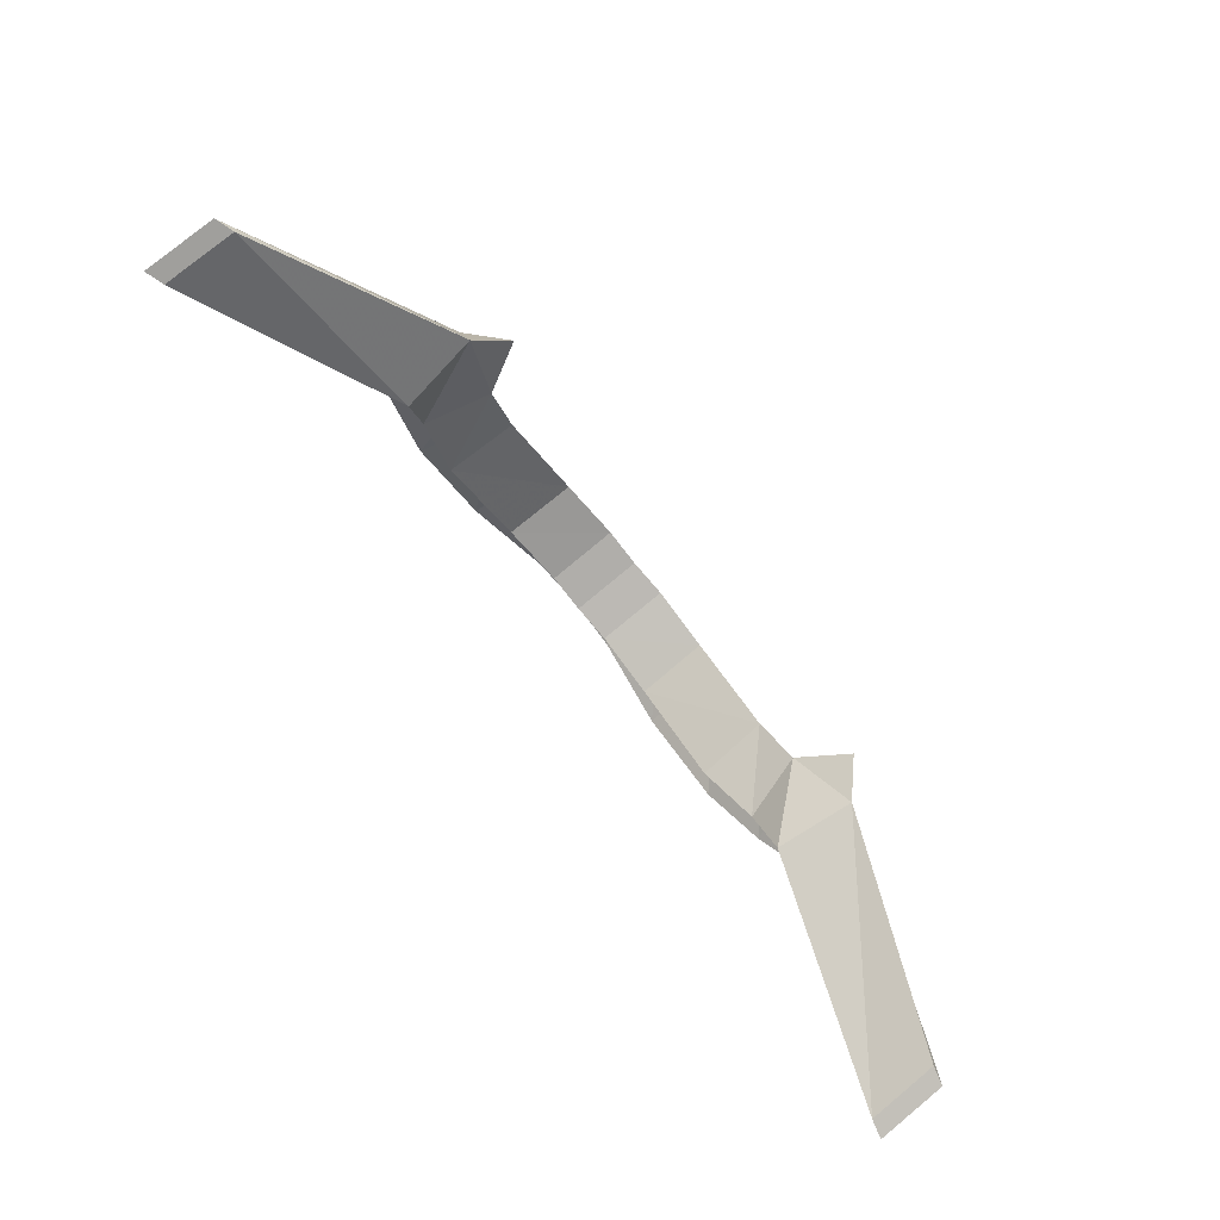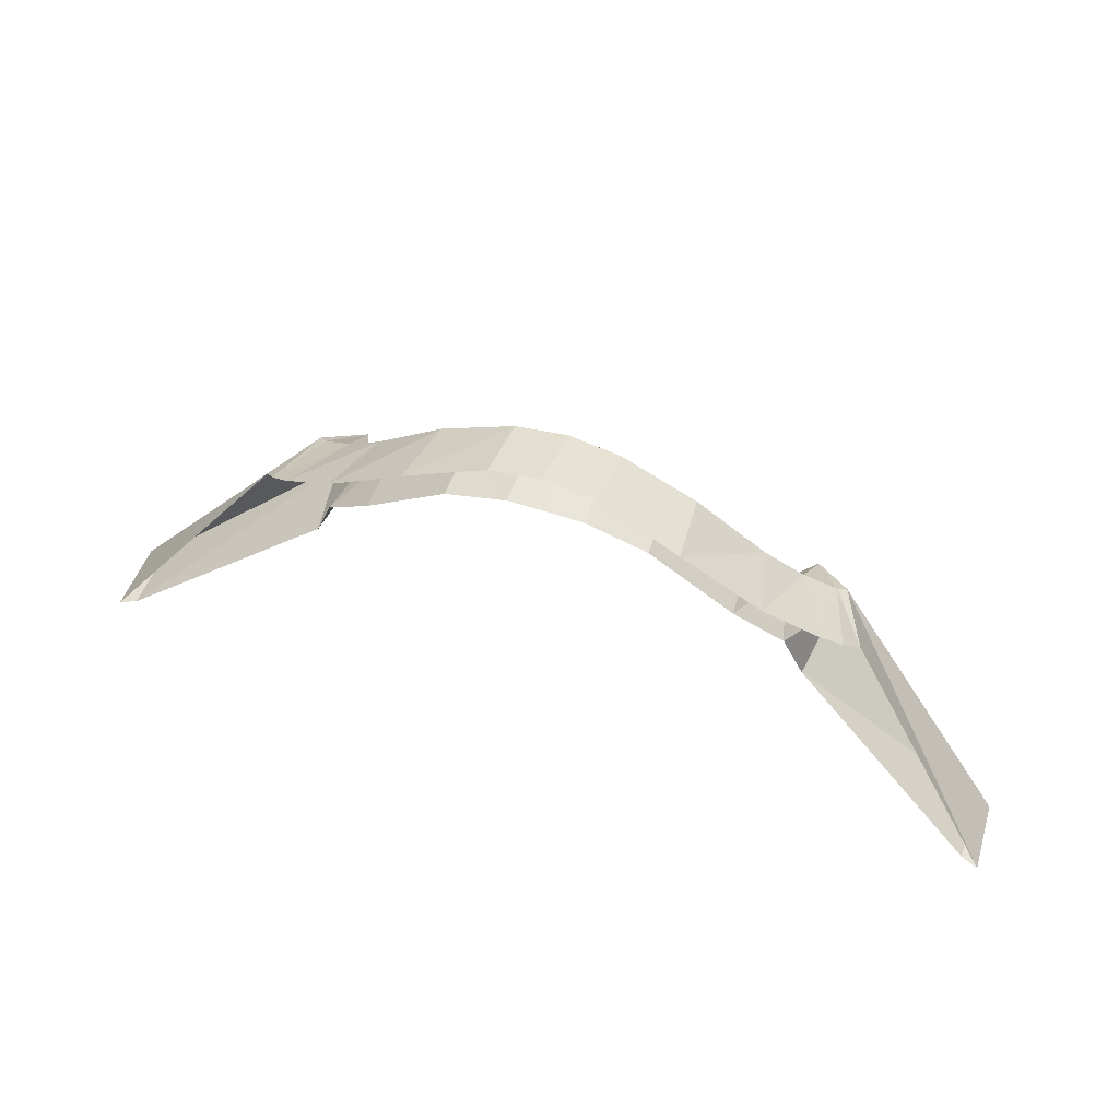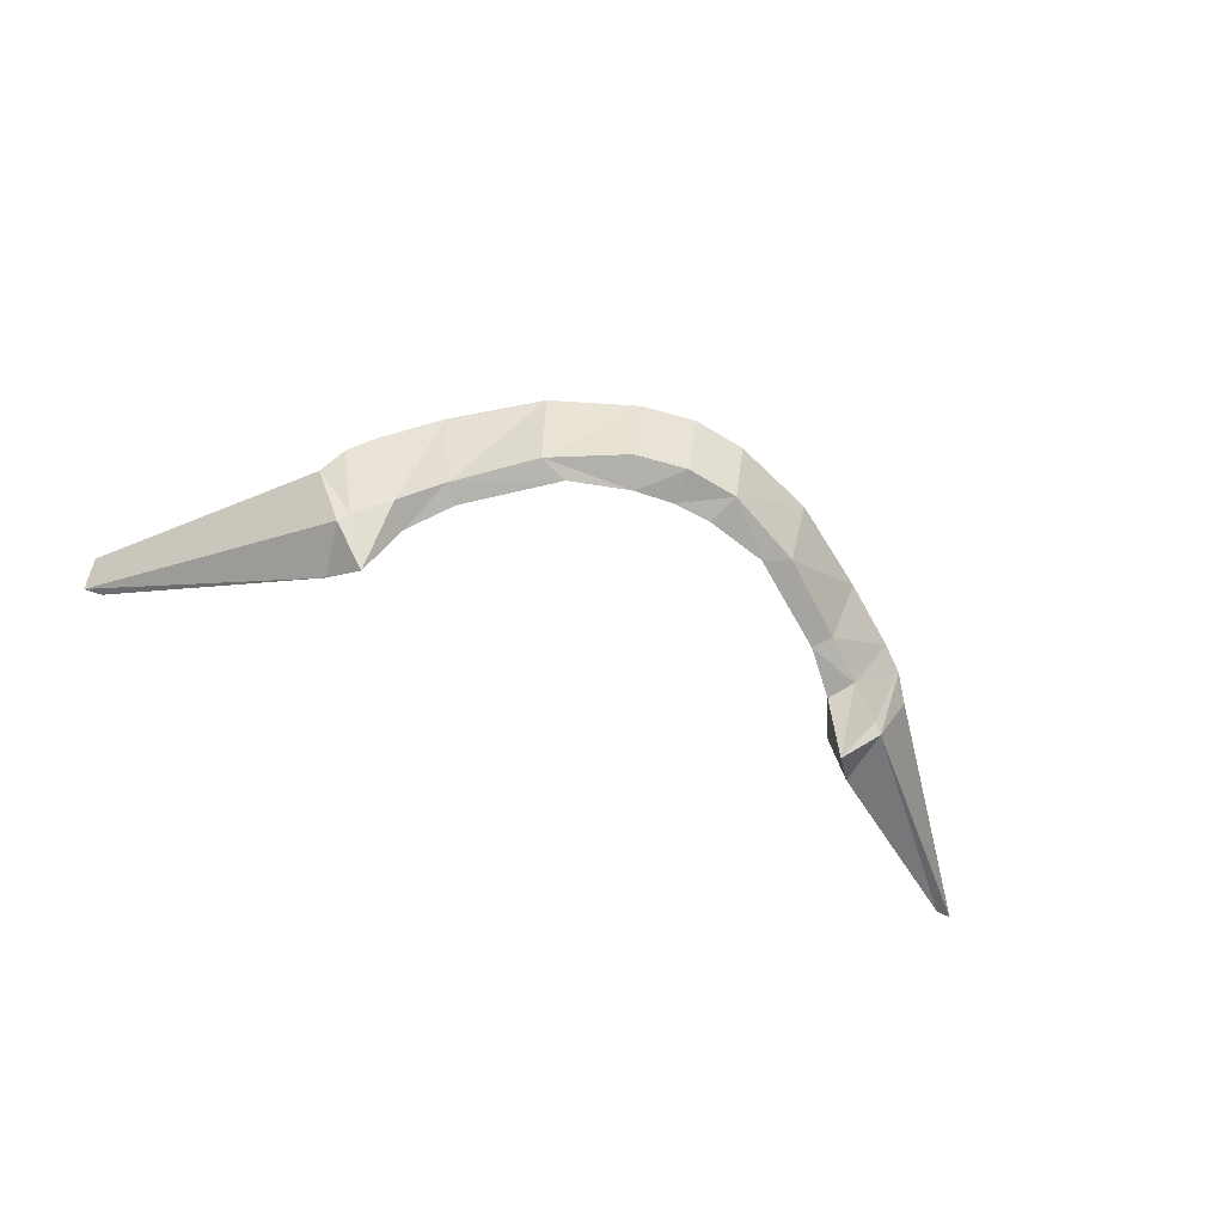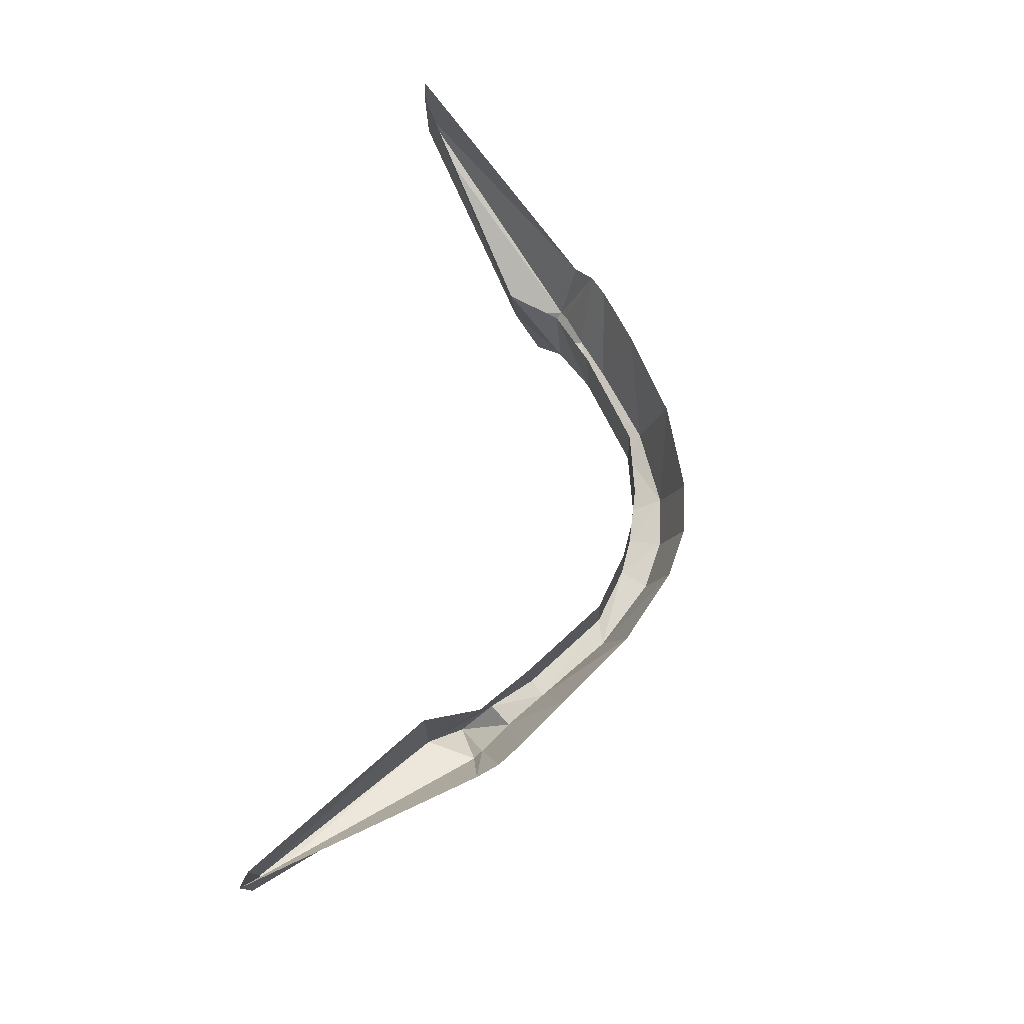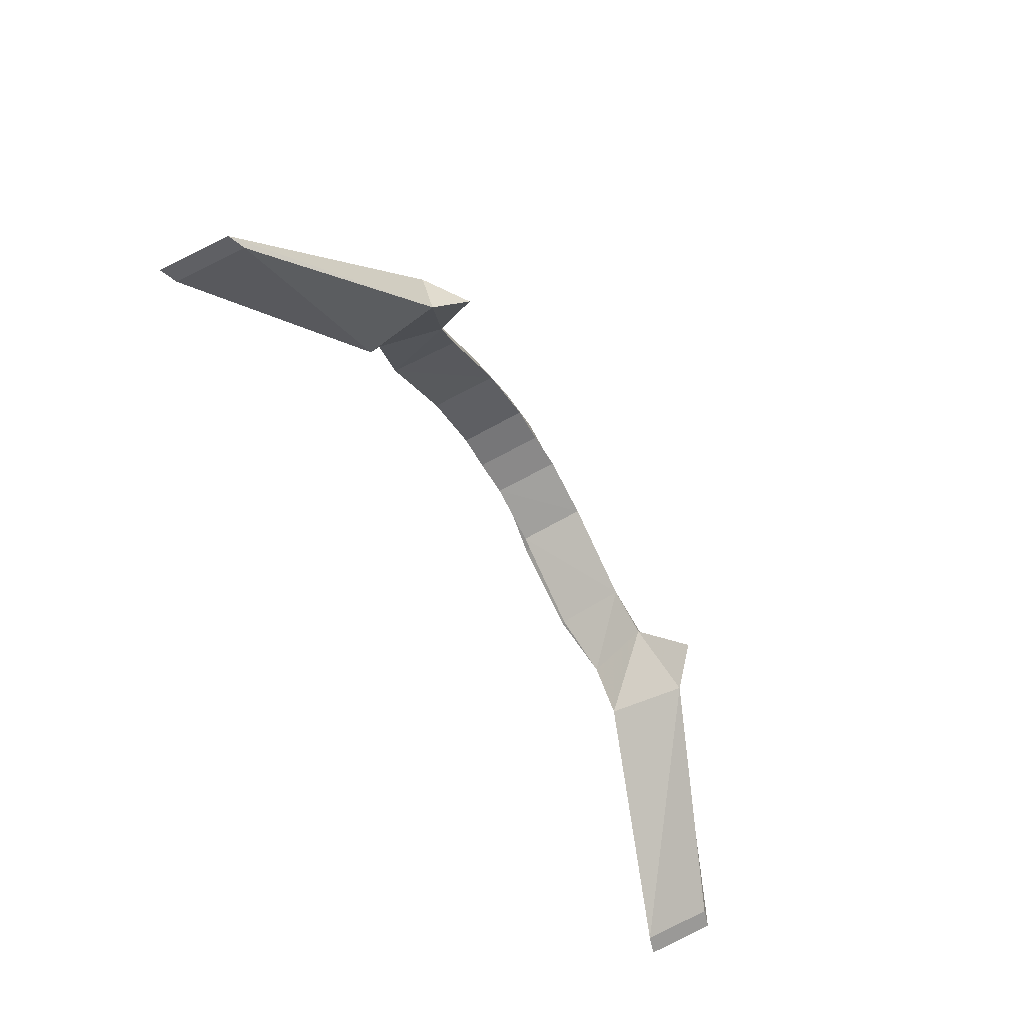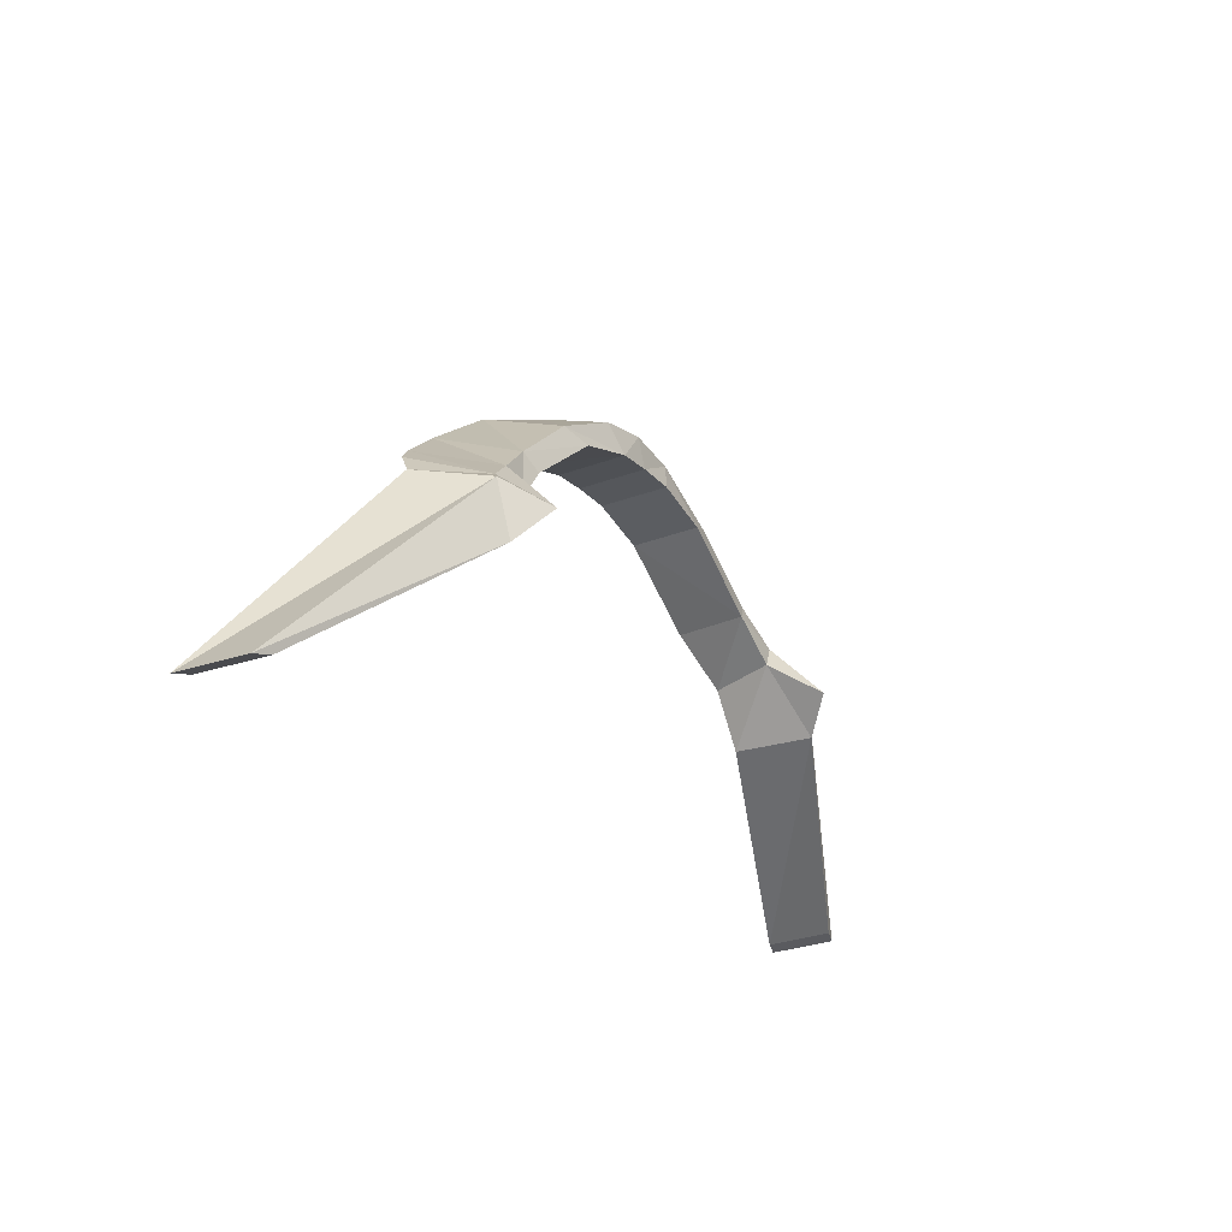
<metadata>
{"format":"obj","ext":"obj","renderer":"f3d","projection":"perspective","resolution":1024,"background":"white","views":[{"elev":-79.1,"azim":-50.7,"up":"+Z"},{"elev":56.4,"azim":-160.6,"up":"+Z"},{"elev":-63.3,"azim":-23.9,"up":"+Y"},{"elev":73.1,"azim":-79.3,"up":"+Y"},{"elev":-58.9,"azim":-60.3,"up":"+Z"},{"elev":-22.5,"azim":-59.4,"up":"+Z"}]}
</metadata>
<code>
v -1.06 11.75 10.16
v 0 11.66 10.49
v 0 11.61 10.03
v -0.79 11.61 9.88
v -0.41 11.67 10.43
v -0.3 11.6 10.01
v -1.69 11.72 9.73
v -1.46 11.59 9.38
v -3.73 12 7.43
v -3.59 11.96 7.46
v -1 11.12 9.97
v 0 11.11 10.32
v 0 11.06 10.05
v -0.78 11.06 9.9
v -0.41 11.12 10.26
v -0.3 11.05 10.03
v -1.55 11.09 9.53
v -1.43 11.04 9.41
v -3.7 11.45 7.45
v -3.56 11.41 7.48
v -1.71 10.98 9.1
v -1.85 11.02 9.28
v -1.85 11.48 9.03
v -2.12 11.6 9.42
v -2.18 10.87 9.03
v -2.41 11.39 9.11
v -2.1 10.81 8.6
v -2.02 11.42 8.57
v -1.9 10.6 8.86
v -2.11 10.93 9.09
v -2.29 11.52 9.28
v 1.06 11.75 10.16
v 0.79 11.61 9.88
v 0.41 11.67 10.43
v 0.3 11.6 10.01
v 1.69 11.72 9.73
v 1.46 11.59 9.38
v 3.73 12 7.43
v 3.59 11.96 7.46
v 1 11.12 9.97
v 0.78 11.06 9.9
v 0.41 11.12 10.26
v 0.3 11.05 10.03
v 1.55 11.09 9.53
v 1.43 11.04 9.41
v 3.7 11.45 7.45
v 3.56 11.41 7.48
v 1.71 10.98 9.1
v 1.85 11.02 9.28
v 1.85 11.48 9.03
v 2.12 11.6 9.42
v 2.18 10.87 9.03
v 2.41 11.39 9.11
v 2.1 10.81 8.6
v 2.02 11.42 8.57
v 1.9 10.6 8.86
v 2.11 10.93 9.09
v 2.29 11.52 9.28
f 8 4 14
f 14 18 8
f 1 7 17
f 17 11 1
f 14 11 17
f 17 18 14
f 2 5 15
f 15 12 2
f 6 3 13
f 13 16 6
f 16 13 12
f 12 15 16
f 5 1 11
f 11 15 5
f 4 6 16
f 16 14 4
f 11 14 16
f 16 15 11
f 9 10 20
f 20 19 9
f 17 22 21
f 21 18 17
f 8 18 21
f 21 23 8
f 7 24 22
f 22 17 7
f 28 27 20
f 20 10 28
f 27 25 19
f 19 20 27
f 25 26 9
f 9 19 25
f 27 28 23
f 23 21 27
f 29 27 21
f 29 25 27
f 29 21 22
f 24 31 30
f 30 22 24
f 26 25 30
f 30 31 26
f 30 29 22
f 30 25 29
f 45 41 33
f 33 37 45
f 40 44 36
f 36 32 40
f 45 44 40
f 40 41 45
f 12 42 34
f 34 2 12
f 43 13 3
f 3 35 43
f 42 12 13
f 13 43 42
f 42 40 32
f 32 34 42
f 41 43 35
f 35 33 41
f 42 43 41
f 41 40 42
f 46 47 39
f 39 38 46
f 45 48 49
f 49 44 45
f 50 48 45
f 45 37 50
f 44 49 51
f 51 36 44
f 39 47 54
f 54 55 39
f 47 46 52
f 52 54 47
f 46 38 53
f 53 52 46
f 48 50 55
f 55 54 48
f 48 54 56
f 54 52 56
f 49 48 56
f 49 57 58
f 58 51 49
f 58 57 52
f 52 53 58
f 49 56 57
f 56 52 57

</code>
